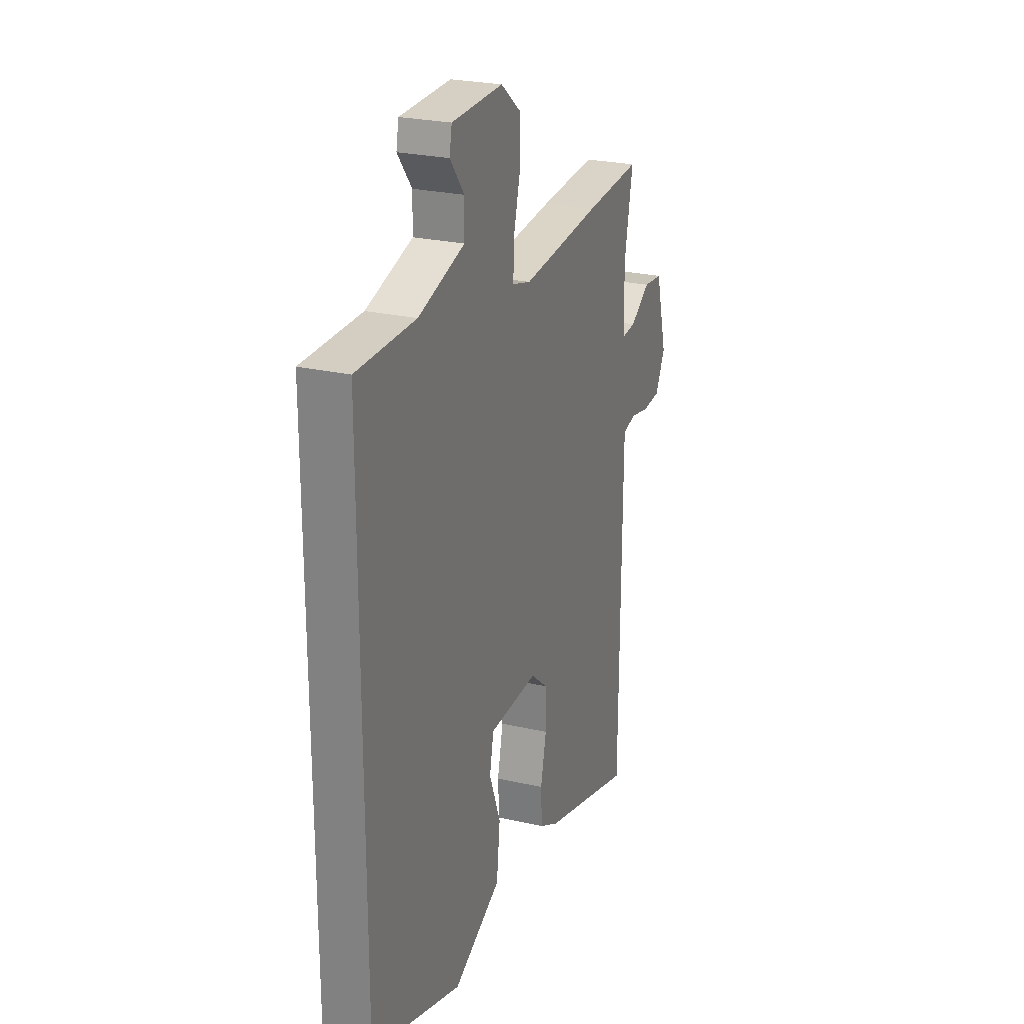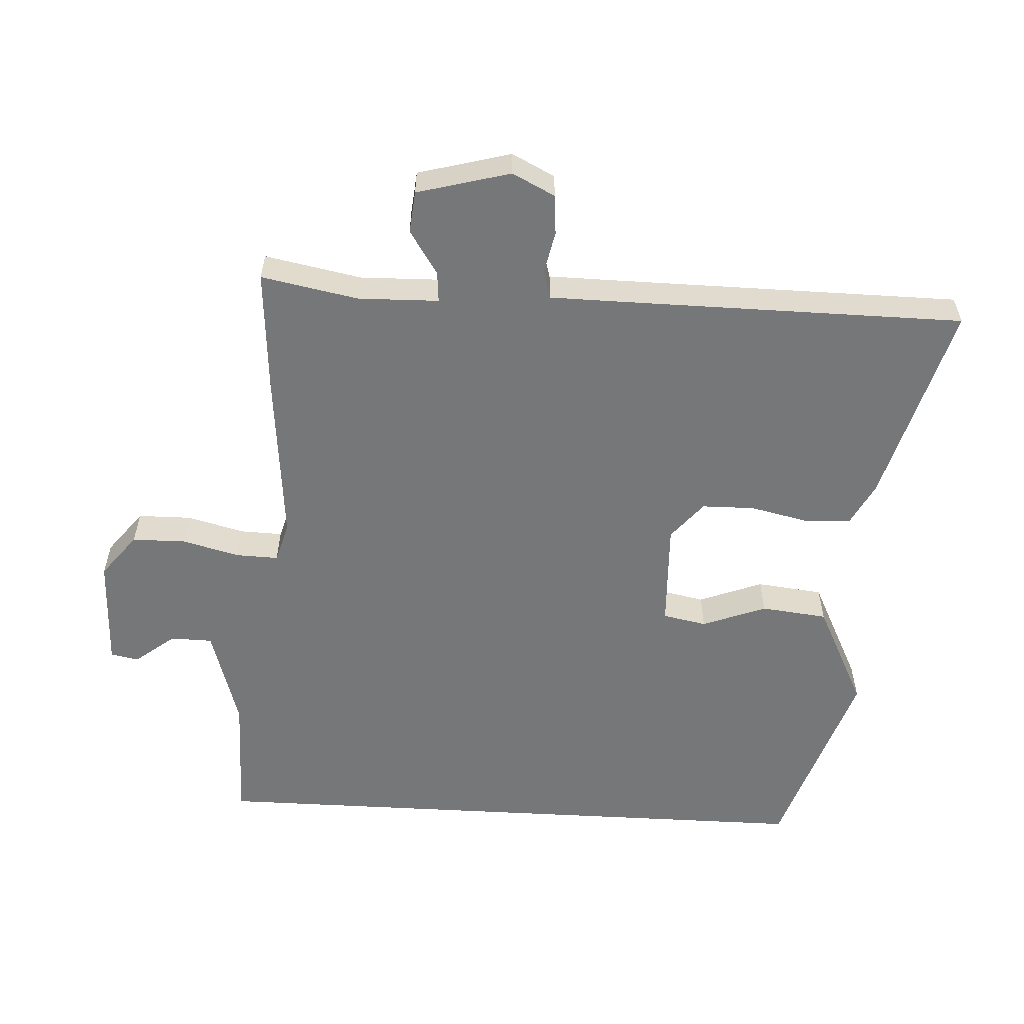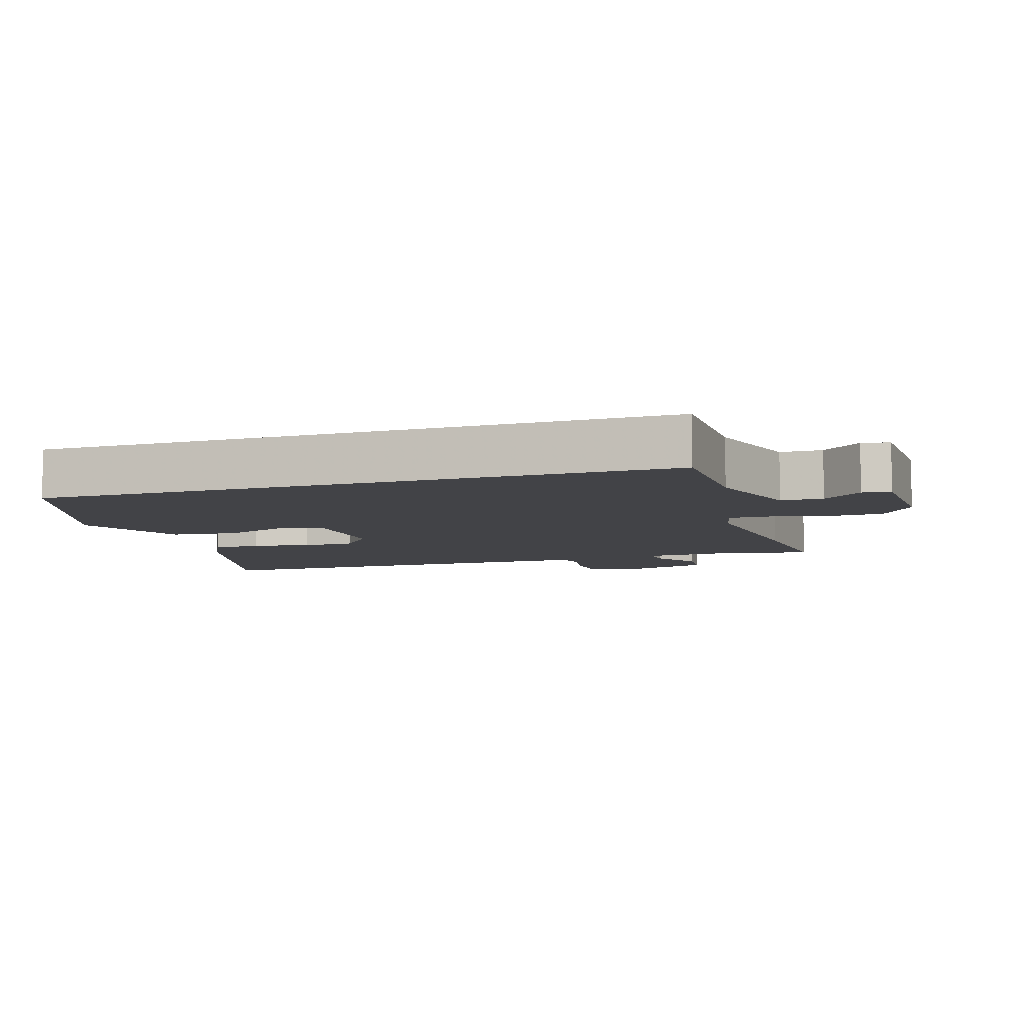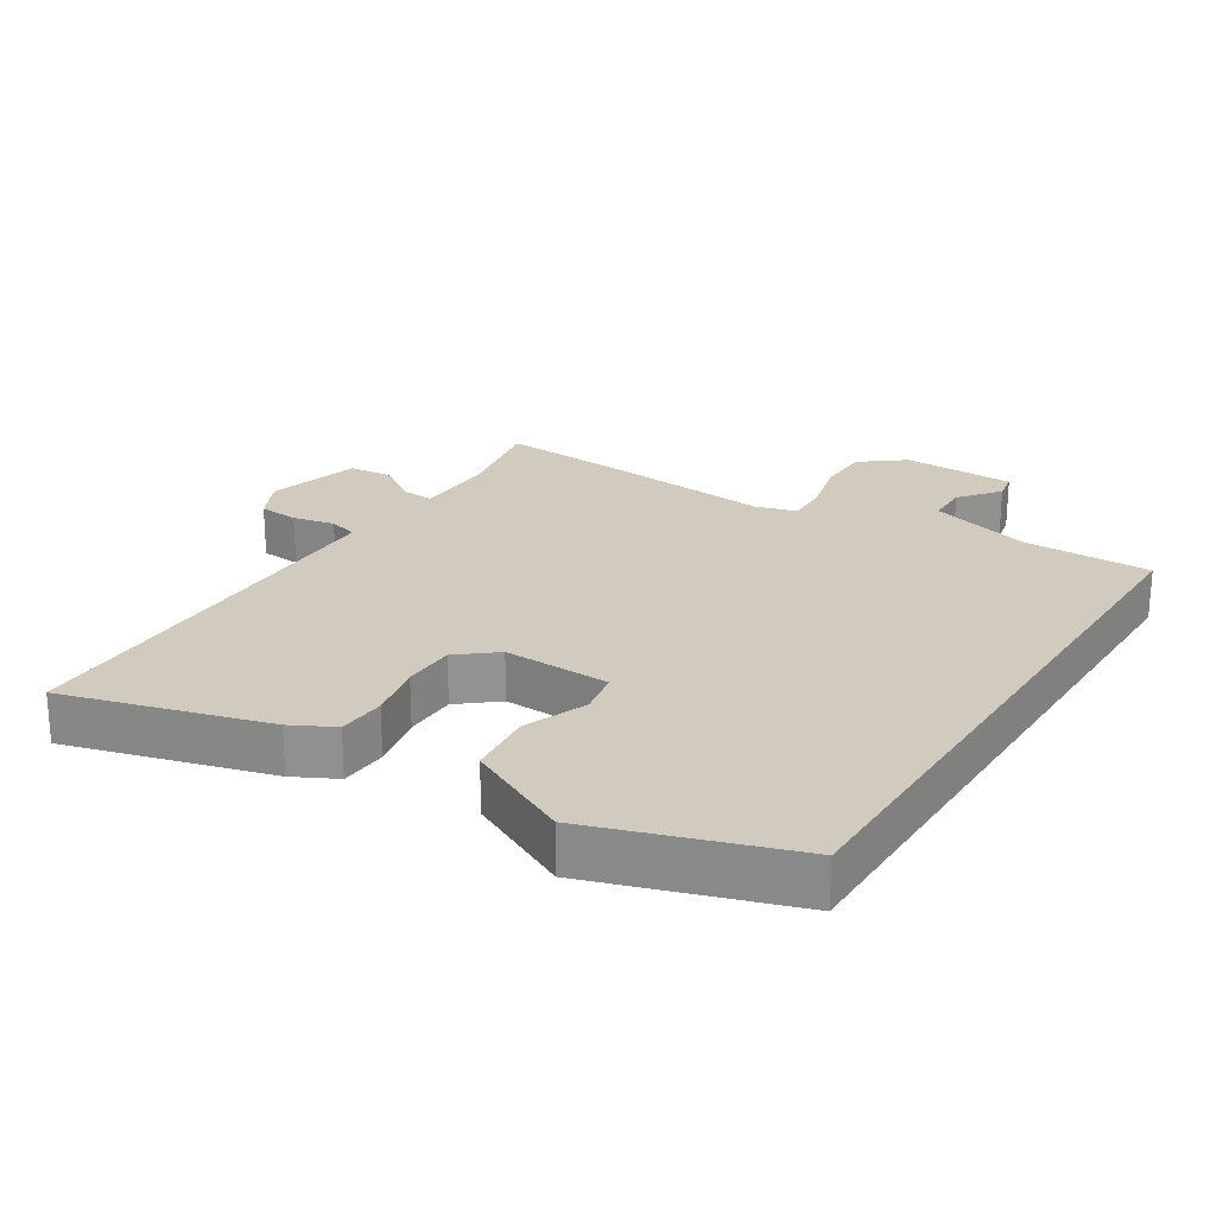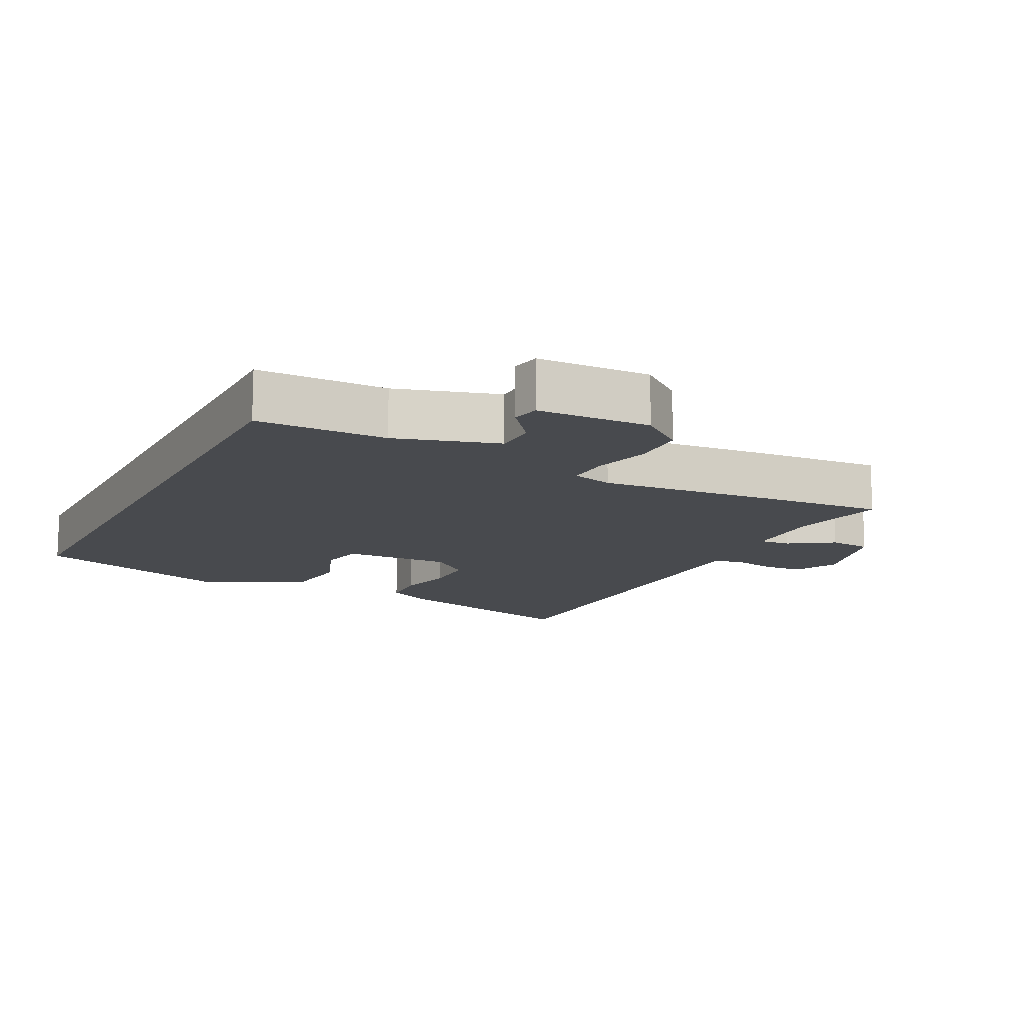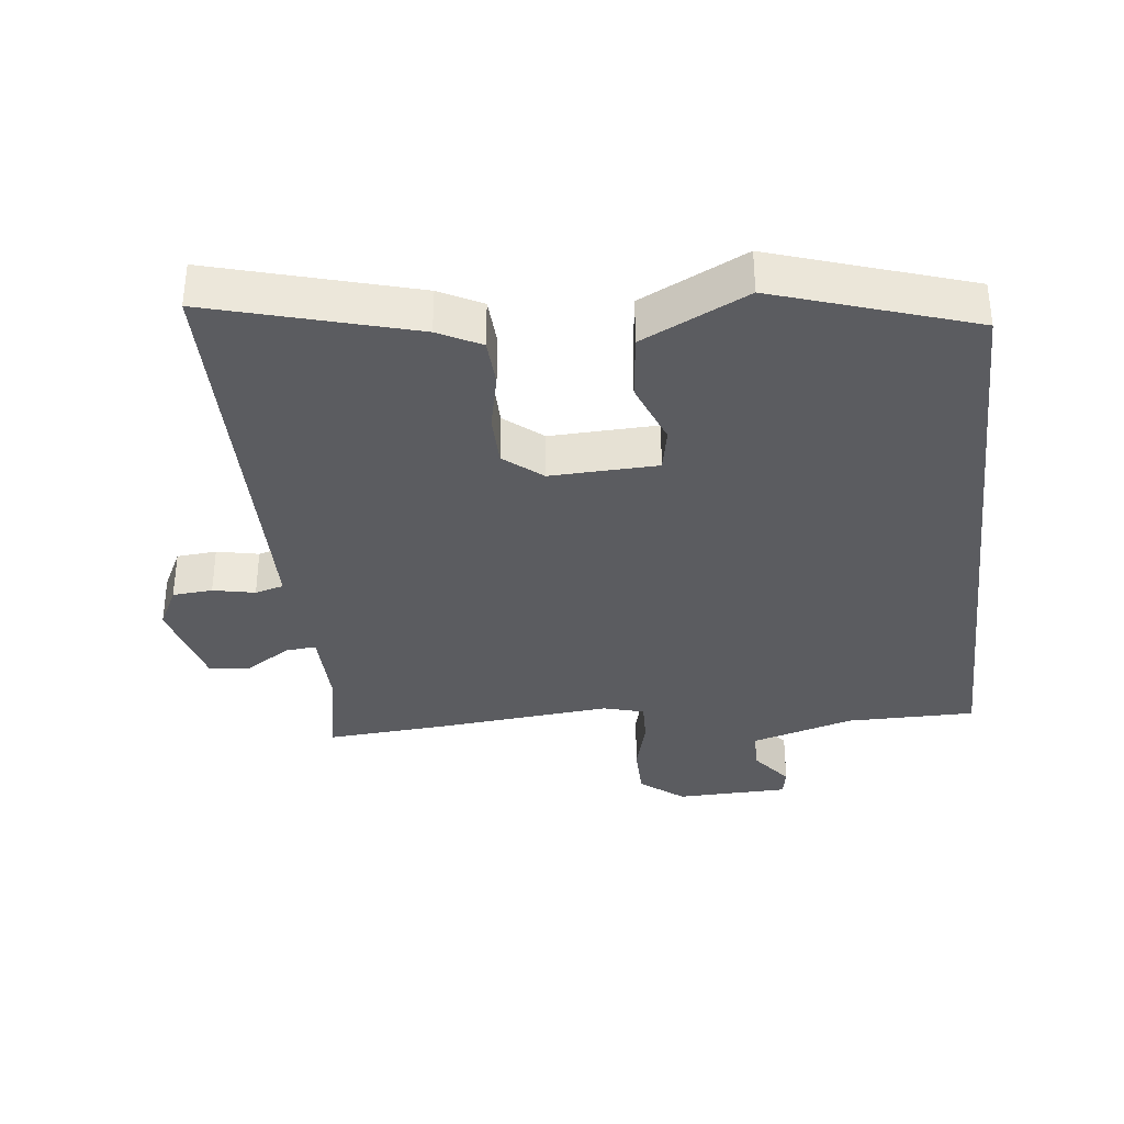
<metadata>
{"format":"obj","ext":"obj","renderer":"f3d","projection":"perspective","resolution":1024,"background":"white","views":[{"elev":24.9,"azim":-69.3,"up":"+Z"},{"elev":-57.0,"azim":86.8,"up":"+Y"},{"elev":-7.4,"azim":-72.0,"up":"+Y"},{"elev":23.6,"azim":-147.7,"up":"+Y"},{"elev":-13.3,"azim":-27.0,"up":"+Y"},{"elev":-35.1,"azim":-173.5,"up":"+Y"}]}
</metadata>
<code>
v 0.34 0.07 0.488
v 0.527 0.07 0.502
v 0.499 0.07 0.356
v 0.502 0.07 0.235
v 0.548 0.07 0.239
v 0.614 0.07 0.282
v 0.677 0.07 0.276
v 0.715 0.07 0.136
v 0.683 0.07 0.072
v 0.623 0.07 0.067
v 0.56 0.07 0.08
v 0.517 0.07 0.068
v 0.516 0.07 -0.013
v 0.512 0.07 -0.556
v 0.208 0.07 -0.471
v 0.144 0.07 -0.438
v 0.14 0.07 -0.366
v 0.159 0.07 -0.28
v 0.158 0.07 -0.201
v 0.101 0.07 -0.154
v -0.06 0.07 -0.16
v -0.073 0.07 -0.226
v -0.036 0.07 -0.322
v -0.047 0.07 -0.422
v -0.204 0.07 -0.5
v -0.5 0.07 -0.403
v -0.5 0.07 0.544
v -0.306 0.07 0.545
v -0.153 0.07 0.591
v -0.152 0.07 0.654
v -0.199 0.07 0.714
v -0.191 0.07 0.756
v -0.022 0.07 0.761
v 0.043 0.07 0.71
v 0.044 0.07 0.629
v 0.022 0.07 0.544
v 0.02 0.07 0.48
v 0.081 0.07 0.463
v 0.34 0 0.488
v 0.527 0 0.502
v 0.499 0 0.356
v 0.502 0 0.235
v 0.548 0 0.239
v 0.614 0 0.282
v 0.677 0 0.276
v 0.715 0 0.136
v 0.683 0 0.072
v 0.623 0 0.067
v 0.56 0 0.08
v 0.517 0 0.068
v 0.516 0 -0.013
v 0.512 0 -0.556
v 0.208 0 -0.471
v 0.144 0 -0.438
v 0.14 0 -0.366
v 0.159 0 -0.28
v 0.158 0 -0.201
v 0.101 0 -0.154
v -0.06 0 -0.16
v -0.073 0 -0.226
v -0.036 0 -0.322
v -0.047 0 -0.422
v -0.204 0 -0.5
v -0.5 0 -0.403
v -0.5 0 0.544
v -0.306 0 0.545
v -0.153 0 0.591
v -0.152 0 0.654
v -0.199 0 0.714
v -0.191 0 0.756
v -0.022 0 0.761
v 0.043 0 0.71
v 0.044 0 0.629
v 0.022 0 0.544
v 0.02 0 0.48
v 0.081 0 0.463
f 34 35 36
f 33 34 36
f 32 33 36
f 31 32 36
f 30 31 36
f 29 30 36 37
f 28 29 37
f 27 28 37 38
f 25 26 27
f 24 25 27
f 23 24 27
f 22 23 27
f 21 22 27
f 20 21 27 38
f 16 17 18
f 15 16 18
f 14 15 18
f 13 14 18
f 12 13 18 19
f 9 10 11
f 8 9 11
f 7 8 11
f 6 7 11
f 5 6 11
f 4 5 11 12
f 1 2 3
f 38 1 3
f 20 38 3
f 19 20 3
f 4 12 19
f 3 4 19
f 74 73 72
f 74 72 71
f 74 71 70
f 74 70 69
f 74 69 68
f 75 74 68 67
f 75 67 66
f 76 75 66 65
f 65 64 63
f 65 63 62
f 65 62 61
f 65 61 60
f 65 60 59
f 76 65 59 58
f 56 55 54
f 56 54 53
f 56 53 52
f 56 52 51
f 57 56 51 50
f 49 48 47
f 49 47 46
f 49 46 45
f 49 45 44
f 49 44 43
f 50 49 43 42
f 41 40 39
f 41 39 76
f 41 76 58
f 41 58 57
f 57 50 42
f 57 42 41
f 1 39 40 2
f 2 40 41 3
f 3 41 42 4
f 4 42 43 5
f 5 43 44 6
f 6 44 45 7
f 7 45 46 8
f 8 46 47 9
f 9 47 48 10
f 10 48 49 11
f 11 49 50 12
f 12 50 51 13
f 13 51 52 14
f 14 52 53 15
f 15 53 54 16
f 16 54 55 17
f 17 55 56 18
f 18 56 57 19
f 19 57 58 20
f 20 58 59 21
f 21 59 60 22
f 22 60 61 23
f 23 61 62 24
f 24 62 63 25
f 25 63 64 26
f 26 64 65 27
f 27 65 66 28
f 28 66 67 29
f 29 67 68 30
f 30 68 69 31
f 31 69 70 32
f 32 70 71 33
f 33 71 72 34
f 34 72 73 35
f 35 73 74 36
f 36 74 75 37
f 37 75 76 38
f 38 76 39 1

</code>
